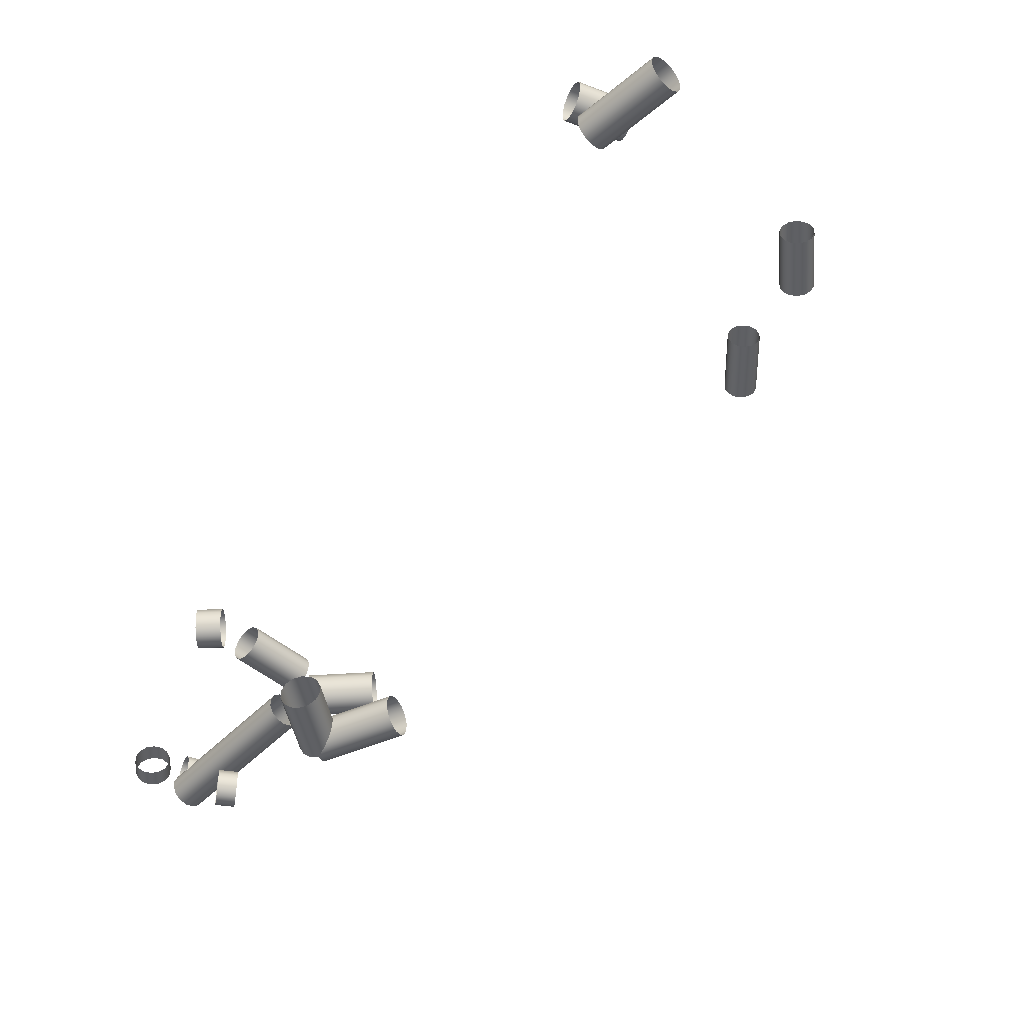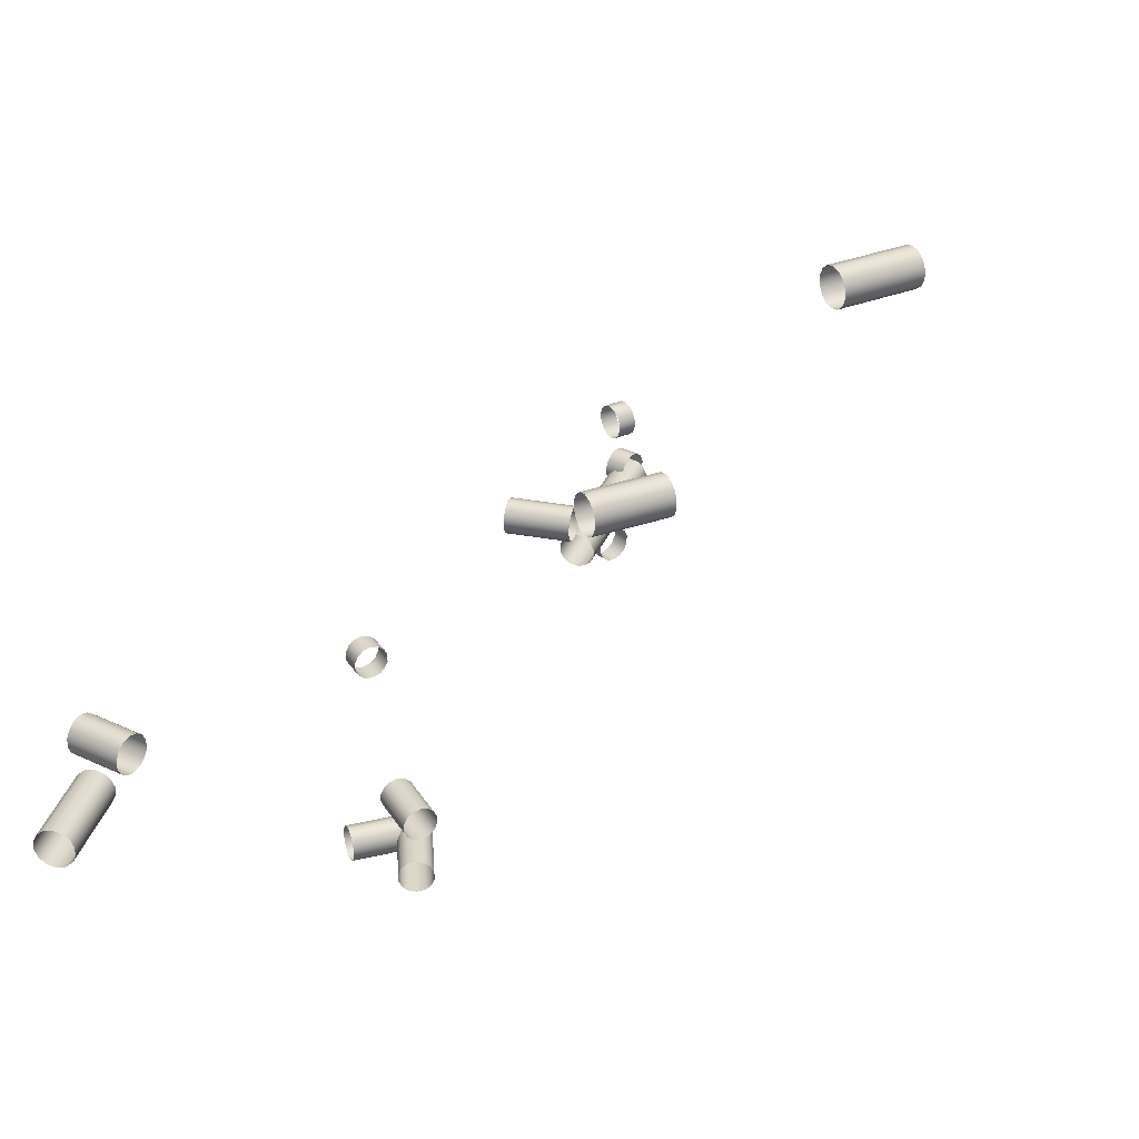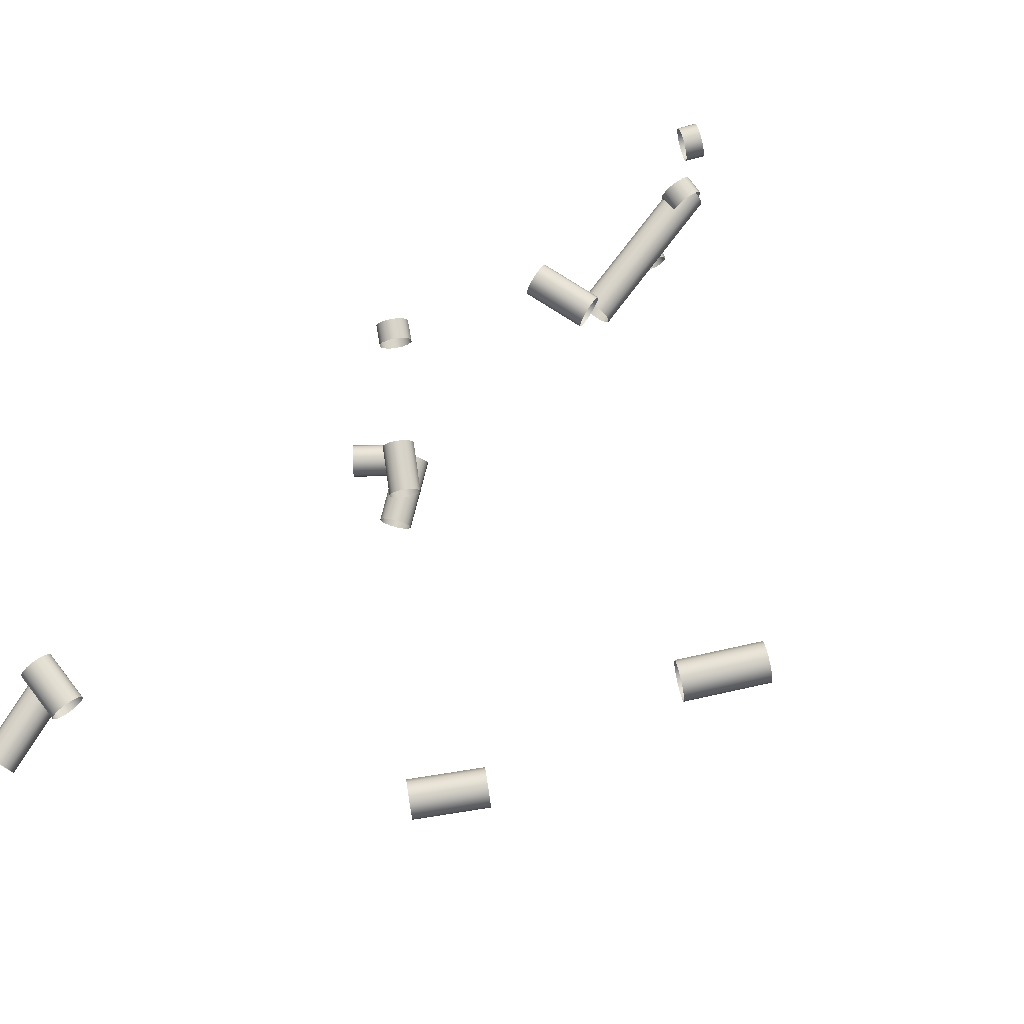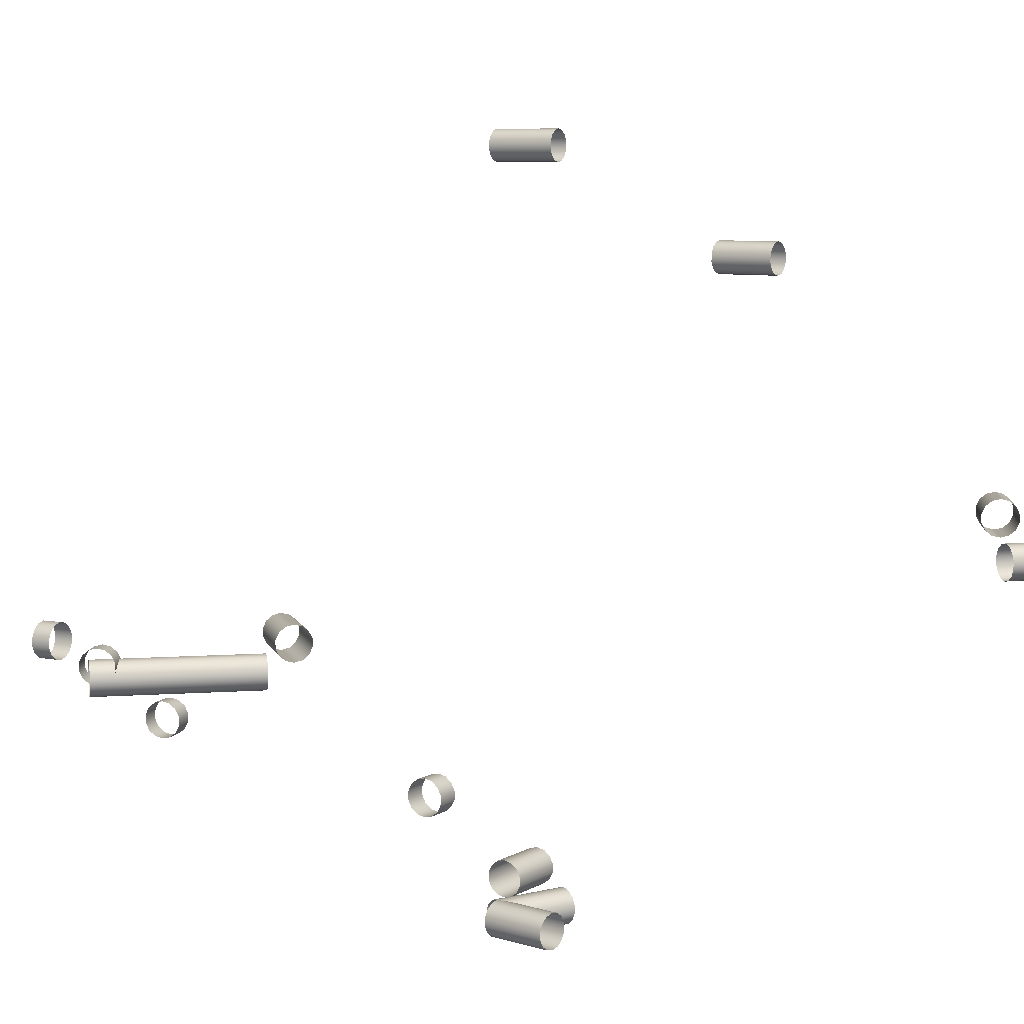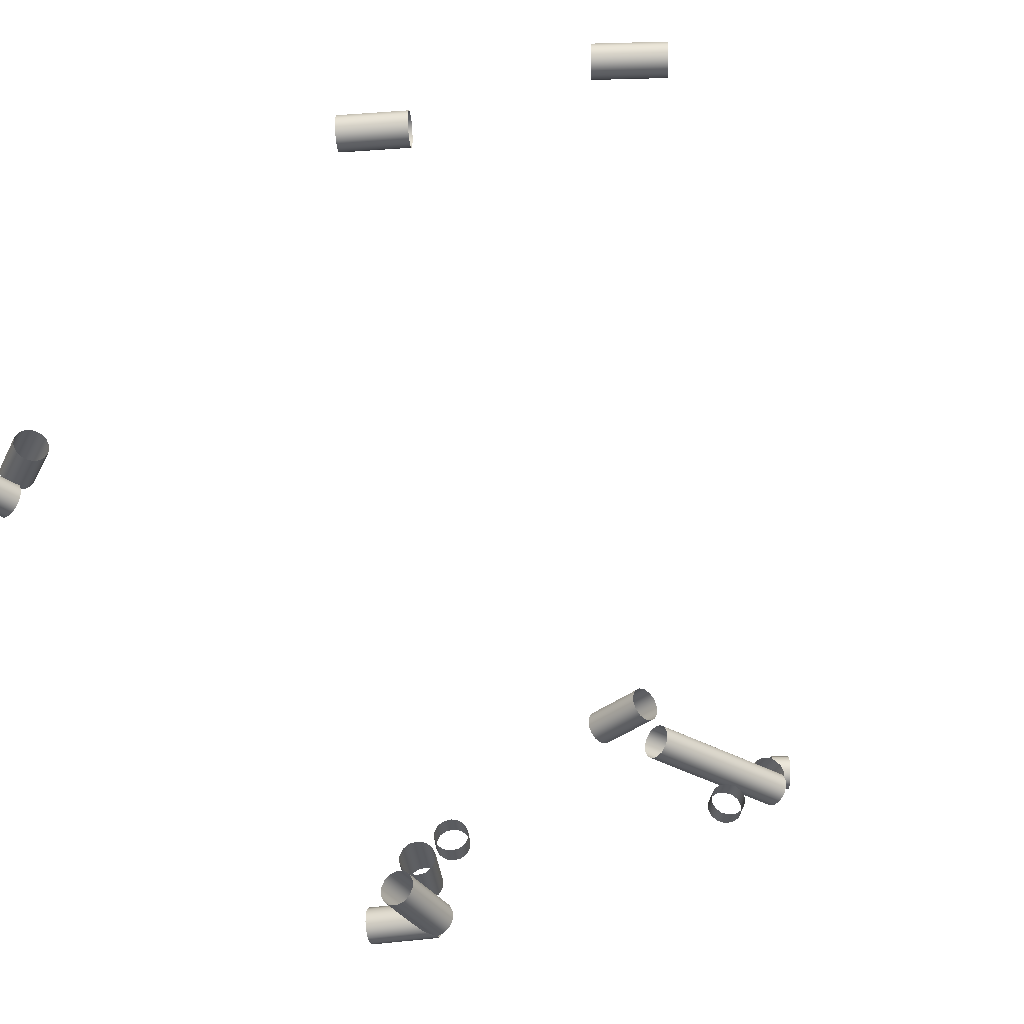
<metadata>
{"format":"obj","ext":"obj","renderer":"f3d","projection":"perspective","resolution":1024,"background":"white","views":[{"elev":-44.9,"azim":-44.5,"up":"+Z"},{"elev":30.7,"azim":14.9,"up":"+Z"},{"elev":76.6,"azim":32.7,"up":"+Z"},{"elev":7.7,"azim":-105.5,"up":"+Z"},{"elev":-34.2,"azim":47.2,"up":"+Z"}]}
</metadata>
<code>
o Outputs_of_98_-_CEPVR.
v 0.7968 -0.9791 -4.616
v 0.7986 -0.9774 -4.618
v 0.7996 -0.9765 -4.621
v 0.7996 -0.9765 -4.624
v 0.7986 -0.9774 -4.627
v 0.7968 -0.9791 -4.629
v 0.7946 -0.9811 -4.63
v 0.7923 -0.9832 -4.629
v 0.7905 -0.9848 -4.627
v 0.7895 -0.9858 -4.624
v 0.7895 -0.9858 -4.621
v 0.7905 -0.9848 -4.618
v 0.7923 -0.9832 -4.616
v 0.7946 -0.9811 -4.615
v 0.7908 -0.9726 -4.616
v 0.7926 -0.9709 -4.618
v 0.7936 -0.97 -4.621
v 0.7936 -0.97 -4.624
v 0.7926 -0.9709 -4.627
v 0.7908 -0.9726 -4.629
v 0.7886 -0.9746 -4.63
v 0.7863 -0.9767 -4.629
v 0.7845 -0.9783 -4.627
v 0.7835 -0.9793 -4.624
v 0.7835 -0.9793 -4.621
v 0.7845 -0.9783 -4.618
v 0.7863 -0.9767 -4.616
v 0.7886 -0.9746 -4.615
v 0.8655 -0.8909 -4.612
v 0.8669 -0.8889 -4.61
v 0.8677 -0.8878 -4.607
v 0.8677 -0.8878 -4.604
v 0.8669 -0.8889 -4.601
v 0.8655 -0.8909 -4.599
v 0.8637 -0.8934 -4.598
v 0.8619 -0.8959 -4.599
v 0.8605 -0.8979 -4.601
v 0.8597 -0.899 -4.604
v 0.8597 -0.899 -4.607
v 0.8605 -0.8979 -4.61
v 0.8619 -0.8959 -4.612
v 0.8637 -0.8934 -4.612
v 0.8715 -0.8952 -4.612
v 0.8729 -0.8932 -4.61
v 0.8737 -0.8921 -4.607
v 0.8737 -0.8921 -4.604
v 0.8729 -0.8932 -4.601
v 0.8715 -0.8952 -4.599
v 0.8698 -0.8977 -4.598
v 0.868 -0.9002 -4.599
v 0.8666 -0.9022 -4.601
v 0.8658 -0.9033 -4.604
v 0.8658 -0.9033 -4.607
v 0.8666 -0.9022 -4.61
v 0.868 -0.9002 -4.612
v 0.8698 -0.8977 -4.612
v 0.7894 -1.188 -4.522
v 0.7902 -1.185 -4.524
v 0.7907 -1.184 -4.527
v 0.7907 -1.184 -4.53
v 0.7902 -1.185 -4.533
v 0.7894 -1.188 -4.535
v 0.7884 -1.191 -4.535
v 0.7873 -1.193 -4.535
v 0.7865 -1.196 -4.533
v 0.786 -1.197 -4.53
v 0.786 -1.197 -4.527
v 0.7865 -1.196 -4.524
v 0.7873 -1.193 -4.522
v 0.7884 -1.191 -4.521
v 0.7699 -1.181 -4.522
v 0.7707 -1.178 -4.524
v 0.7712 -1.177 -4.527
v 0.7712 -1.177 -4.53
v 0.7707 -1.178 -4.533
v 0.7699 -1.181 -4.535
v 0.7689 -1.184 -4.535
v 0.7678 -1.186 -4.535
v 0.767 -1.189 -4.533
v 0.7665 -1.19 -4.53
v 0.7665 -1.19 -4.527
v 0.767 -1.189 -4.524
v 0.7678 -1.186 -4.522
v 0.7689 -1.184 -4.521
v 0.9434 -1.137 -4.435
v 0.9418 -1.135 -4.437
v 0.9409 -1.134 -4.439
v 0.9409 -1.134 -4.443
v 0.9418 -1.135 -4.445
v 0.9434 -1.137 -4.447
v 0.9454 -1.139 -4.448
v 0.9474 -1.142 -4.447
v 0.9491 -1.143 -4.445
v 0.95 -1.144 -4.443
v 0.95 -1.144 -4.439
v 0.9491 -1.143 -4.437
v 0.9474 -1.142 -4.435
v 0.9454 -1.139 -4.434
v 0.923 -1.155 -4.435
v 0.9214 -1.153 -4.437
v 0.9205 -1.152 -4.439
v 0.9205 -1.152 -4.443
v 0.9214 -1.153 -4.445
v 0.923 -1.155 -4.447
v 0.925 -1.157 -4.448
v 0.927 -1.16 -4.447
v 0.9287 -1.161 -4.445
v 0.9296 -1.162 -4.443
v 0.9296 -1.162 -4.439
v 0.9287 -1.161 -4.437
v 0.927 -1.16 -4.435
v 0.925 -1.157 -4.434
v 0.8553 -0.8542 -4.579
v 0.8535 -0.8525 -4.577
v 0.8525 -0.8516 -4.575
v 0.8525 -0.8516 -4.571
v 0.8535 -0.8525 -4.569
v 0.8553 -0.8542 -4.567
v 0.8575 -0.8562 -4.566
v 0.8597 -0.8582 -4.567
v 0.8616 -0.8599 -4.569
v 0.8626 -0.8608 -4.571
v 0.8626 -0.8608 -4.575
v 0.8616 -0.8599 -4.577
v 0.8597 -0.8582 -4.579
v 0.8575 -0.8562 -4.58
v 0.8603 -0.8487 -4.579
v 0.8585 -0.847 -4.577
v 0.8575 -0.8461 -4.575
v 0.8575 -0.8461 -4.571
v 0.8585 -0.847 -4.569
v 0.8603 -0.8487 -4.567
v 0.8625 -0.8507 -4.566
v 0.8647 -0.8527 -4.567
v 0.8666 -0.8544 -4.569
v 0.8676 -0.8553 -4.571
v 0.8676 -0.8553 -4.575
v 0.8666 -0.8544 -4.577
v 0.8647 -0.8527 -4.579
v 0.8625 -0.8507 -4.58
v 0.8177 -1.007 -4.671
v 0.8163 -1.005 -4.673
v 0.8155 -1.004 -4.676
v 0.8155 -1.004 -4.679
v 0.8163 -1.005 -4.682
v 0.8177 -1.007 -4.684
v 0.8194 -1.009 -4.684
v 0.8211 -1.012 -4.684
v 0.8225 -1.014 -4.682
v 0.8232 -1.015 -4.679
v 0.8232 -1.015 -4.676
v 0.8225 -1.014 -4.673
v 0.8211 -1.012 -4.671
v 0.8194 -1.009 -4.67
v 0.7959 -1.022 -4.671
v 0.7945 -1.02 -4.673
v 0.7938 -1.019 -4.676
v 0.7938 -1.019 -4.679
v 0.7945 -1.02 -4.682
v 0.7959 -1.022 -4.684
v 0.7976 -1.024 -4.684
v 0.7993 -1.027 -4.684
v 0.8007 -1.029 -4.682
v 0.8015 -1.03 -4.679
v 0.8015 -1.03 -4.676
v 0.8007 -1.029 -4.673
v 0.7993 -1.027 -4.671
v 0.7976 -1.024 -4.67
v 0.7767 -1.188 -4.552
v 0.7791 -1.188 -4.55
v 0.7805 -1.188 -4.547
v 0.7805 -1.188 -4.544
v 0.7791 -1.188 -4.541
v 0.7767 -1.188 -4.539
v 0.7736 -1.188 -4.538
v 0.7706 -1.188 -4.539
v 0.7682 -1.188 -4.541
v 0.7668 -1.188 -4.544
v 0.7668 -1.188 -4.547
v 0.7682 -1.188 -4.55
v 0.7706 -1.188 -4.552
v 0.7736 -1.188 -4.553
v 0.7773 -1.222 -4.552
v 0.7797 -1.222 -4.55
v 0.781 -1.222 -4.547
v 0.781 -1.222 -4.544
v 0.7797 -1.222 -4.541
v 0.7773 -1.222 -4.539
v 0.7742 -1.222 -4.538
v 0.7712 -1.222 -4.539
v 0.7687 -1.222 -4.541
v 0.7674 -1.222 -4.544
v 0.7674 -1.222 -4.547
v 0.7687 -1.222 -4.55
v 0.7712 -1.222 -4.552
v 0.7742 -1.222 -4.553
v 0.8155 -1.008 -4.667
v 0.8173 -1.007 -4.665
v 0.8184 -1.006 -4.663
v 0.8184 -1.006 -4.659
v 0.8173 -1.007 -4.657
v 0.8155 -1.008 -4.655
v 0.8132 -1.01 -4.654
v 0.8109 -1.012 -4.655
v 0.8091 -1.014 -4.657
v 0.808 -1.015 -4.659
v 0.808 -1.015 -4.663
v 0.8091 -1.014 -4.665
v 0.8109 -1.012 -4.667
v 0.8132 -1.01 -4.668
v 0.83 -1.025 -4.667
v 0.8319 -1.024 -4.665
v 0.8329 -1.023 -4.663
v 0.8329 -1.023 -4.659
v 0.8319 -1.024 -4.657
v 0.83 -1.025 -4.655
v 0.8277 -1.027 -4.654
v 0.8255 -1.029 -4.655
v 0.8236 -1.031 -4.657
v 0.8226 -1.032 -4.659
v 0.8226 -1.032 -4.663
v 0.8236 -1.031 -4.665
v 0.8255 -1.029 -4.667
v 0.8277 -1.027 -4.668
v 0.8223 -1.008 -4.684
v 0.8246 -1.008 -4.682
v 0.8258 -1.007 -4.679
v 0.8258 -1.007 -4.676
v 0.8246 -1.008 -4.673
v 0.8223 -1.008 -4.671
v 0.8194 -1.009 -4.67
v 0.8165 -1.01 -4.671
v 0.8142 -1.011 -4.673
v 0.8129 -1.011 -4.676
v 0.8129 -1.011 -4.679
v 0.8142 -1.011 -4.682
v 0.8165 -1.01 -4.684
v 0.8194 -1.009 -4.684
v 0.8319 -1.037 -4.684
v 0.8342 -1.036 -4.682
v 0.8355 -1.036 -4.679
v 0.8355 -1.036 -4.676
v 0.8342 -1.036 -4.673
v 0.8319 -1.037 -4.671
v 0.829 -1.038 -4.67
v 0.8261 -1.039 -4.671
v 0.8238 -1.04 -4.673
v 0.8225 -1.04 -4.676
v 0.8225 -1.04 -4.679
v 0.8238 -1.04 -4.682
v 0.8261 -1.039 -4.684
v 0.829 -1.038 -4.684
v 0.8378 -0.9351 -4.581
v 0.8378 -0.9327 -4.579
v 0.8378 -0.9313 -4.576
v 0.8378 -0.9313 -4.573
v 0.8378 -0.9327 -4.57
v 0.8378 -0.9351 -4.568
v 0.8378 -0.9381 -4.567
v 0.8378 -0.9412 -4.568
v 0.8378 -0.9436 -4.57
v 0.8378 -0.945 -4.573
v 0.8378 -0.945 -4.576
v 0.8378 -0.9436 -4.579
v 0.8378 -0.9412 -4.581
v 0.8378 -0.9381 -4.582
v 0.8638 -0.9352 -4.581
v 0.8638 -0.9327 -4.579
v 0.8638 -0.9314 -4.576
v 0.8638 -0.9314 -4.573
v 0.8638 -0.9327 -4.57
v 0.8638 -0.9352 -4.568
v 0.8638 -0.9382 -4.567
v 0.8637 -0.9412 -4.568
v 0.8637 -0.9437 -4.57
v 0.8637 -0.945 -4.573
v 0.8637 -0.945 -4.576
v 0.8637 -0.9437 -4.579
v 0.8637 -0.9412 -4.581
v 0.8638 -0.9382 -4.582
v 0.8647 -0.8671 -4.591
v 0.8656 -0.8648 -4.589
v 0.8661 -0.8636 -4.586
v 0.8661 -0.8636 -4.583
v 0.8656 -0.8648 -4.58
v 0.8647 -0.8671 -4.578
v 0.8636 -0.8699 -4.577
v 0.8625 -0.8727 -4.578
v 0.8616 -0.875 -4.58
v 0.8611 -0.8762 -4.583
v 0.8611 -0.8762 -4.586
v 0.8616 -0.875 -4.589
v 0.8625 -0.8727 -4.591
v 0.8636 -0.8699 -4.591
v 0.8722 -0.8701 -4.591
v 0.8731 -0.8678 -4.589
v 0.8736 -0.8666 -4.586
v 0.8736 -0.8666 -4.583
v 0.8731 -0.8678 -4.58
v 0.8722 -0.8701 -4.578
v 0.8711 -0.8729 -4.577
v 0.87 -0.8757 -4.578
v 0.8691 -0.878 -4.58
v 0.8686 -0.8792 -4.583
v 0.8686 -0.8792 -4.586
v 0.8691 -0.878 -4.589
v 0.87 -0.8757 -4.591
v 0.8711 -0.8729 -4.591
v 0.8657 -0.8672 -4.583
v 0.8632 -0.867 -4.585
v 0.8619 -0.8669 -4.588
v 0.8619 -0.8669 -4.591
v 0.8632 -0.867 -4.594
v 0.8657 -0.8672 -4.596
v 0.8687 -0.8675 -4.596
v 0.8717 -0.8677 -4.596
v 0.8742 -0.8679 -4.594
v 0.8755 -0.868 -4.591
v 0.8755 -0.868 -4.588
v 0.8742 -0.8679 -4.585
v 0.8717 -0.8677 -4.583
v 0.8687 -0.8675 -4.582
v 0.8606 -0.9322 -4.583
v 0.8581 -0.932 -4.585
v 0.8568 -0.9319 -4.588
v 0.8568 -0.9319 -4.591
v 0.8581 -0.932 -4.594
v 0.8606 -0.9322 -4.596
v 0.8636 -0.9324 -4.596
v 0.8666 -0.9326 -4.596
v 0.8691 -0.9328 -4.594
v 0.8704 -0.9329 -4.591
v 0.8704 -0.9329 -4.588
v 0.8691 -0.9328 -4.585
v 0.8666 -0.9326 -4.583
v 0.8636 -0.9324 -4.582
v 1.002 -1.057 -4.389
v 1 -1.056 -4.391
v 0.9991 -1.055 -4.393
v 0.9991 -1.055 -4.397
v 1 -1.056 -4.399
v 1.002 -1.057 -4.401
v 1.004 -1.06 -4.402
v 1.006 -1.062 -4.401
v 1.008 -1.064 -4.399
v 1.009 -1.064 -4.397
v 1.009 -1.064 -4.393
v 1.008 -1.064 -4.391
v 1.006 -1.062 -4.389
v 1.004 -1.06 -4.388
v 0.9808 -1.079 -4.389
v 0.979 -1.077 -4.391
v 0.9781 -1.076 -4.393
v 0.9781 -1.076 -4.397
v 0.979 -1.077 -4.399
v 0.9808 -1.079 -4.401
v 0.9829 -1.081 -4.402
v 0.9851 -1.083 -4.401
v 0.9868 -1.085 -4.399
v 0.9877 -1.085 -4.397
v 0.9877 -1.085 -4.393
v 0.9868 -1.085 -4.391
v 0.9851 -1.083 -4.389
v 0.9829 -1.081 -4.388
f 1 15 28 14
f 2 16 15 1
f 3 17 16 2
f 4 18 17 3
f 5 19 18 4
f 6 20 19 5
f 7 21 20 6
f 8 22 21 7
f 9 23 22 8
f 10 24 23 9
f 11 25 24 10
f 12 26 25 11
f 13 27 26 12
f 14 28 27 13
f 29 43 56 42
f 30 44 43 29
f 31 45 44 30
f 32 46 45 31
f 33 47 46 32
f 34 48 47 33
f 35 49 48 34
f 36 50 49 35
f 37 51 50 36
f 38 52 51 37
f 39 53 52 38
f 40 54 53 39
f 41 55 54 40
f 42 56 55 41
f 57 71 84 70
f 58 72 71 57
f 59 73 72 58
f 60 74 73 59
f 61 75 74 60
f 62 76 75 61
f 63 77 76 62
f 64 78 77 63
f 65 79 78 64
f 66 80 79 65
f 67 81 80 66
f 68 82 81 67
f 69 83 82 68
f 70 84 83 69
f 85 99 112 98
f 86 100 99 85
f 87 101 100 86
f 88 102 101 87
f 89 103 102 88
f 90 104 103 89
f 91 105 104 90
f 92 106 105 91
f 93 107 106 92
f 94 108 107 93
f 95 109 108 94
f 96 110 109 95
f 97 111 110 96
f 98 112 111 97
f 113 127 140 126
f 114 128 127 113
f 115 129 128 114
f 116 130 129 115
f 117 131 130 116
f 118 132 131 117
f 119 133 132 118
f 120 134 133 119
f 121 135 134 120
f 122 136 135 121
f 123 137 136 122
f 124 138 137 123
f 125 139 138 124
f 126 140 139 125
f 141 155 168 154
f 142 156 155 141
f 143 157 156 142
f 144 158 157 143
f 145 159 158 144
f 146 160 159 145
f 147 161 160 146
f 148 162 161 147
f 149 163 162 148
f 150 164 163 149
f 151 165 164 150
f 152 166 165 151
f 153 167 166 152
f 154 168 167 153
f 169 183 196 182
f 170 184 183 169
f 171 185 184 170
f 172 186 185 171
f 173 187 186 172
f 174 188 187 173
f 175 189 188 174
f 176 190 189 175
f 177 191 190 176
f 178 192 191 177
f 179 193 192 178
f 180 194 193 179
f 181 195 194 180
f 182 196 195 181
f 197 211 224 210
f 198 212 211 197
f 199 213 212 198
f 200 214 213 199
f 201 215 214 200
f 202 216 215 201
f 203 217 216 202
f 204 218 217 203
f 205 219 218 204
f 206 220 219 205
f 207 221 220 206
f 208 222 221 207
f 209 223 222 208
f 210 224 223 209
f 225 239 252 238
f 226 240 239 225
f 227 241 240 226
f 228 242 241 227
f 229 243 242 228
f 230 244 243 229
f 231 245 244 230
f 232 246 245 231
f 233 247 246 232
f 234 248 247 233
f 235 249 248 234
f 236 250 249 235
f 237 251 250 236
f 238 252 251 237
f 253 267 280 266
f 254 268 267 253
f 255 269 268 254
f 256 270 269 255
f 257 271 270 256
f 258 272 271 257
f 259 273 272 258
f 260 274 273 259
f 261 275 274 260
f 262 276 275 261
f 263 277 276 262
f 264 278 277 263
f 265 279 278 264
f 266 280 279 265
f 281 295 308 294
f 282 296 295 281
f 283 297 296 282
f 284 298 297 283
f 285 299 298 284
f 286 300 299 285
f 287 301 300 286
f 288 302 301 287
f 289 303 302 288
f 290 304 303 289
f 291 305 304 290
f 292 306 305 291
f 293 307 306 292
f 294 308 307 293
f 309 323 336 322
f 310 324 323 309
f 311 325 324 310
f 312 326 325 311
f 313 327 326 312
f 314 328 327 313
f 315 329 328 314
f 316 330 329 315
f 317 331 330 316
f 318 332 331 317
f 319 333 332 318
f 320 334 333 319
f 321 335 334 320
f 322 336 335 321
f 337 351 364 350
f 338 352 351 337
f 339 353 352 338
f 340 354 353 339
f 341 355 354 340
f 342 356 355 341
f 343 357 356 342
f 344 358 357 343
f 345 359 358 344
f 346 360 359 345
f 347 361 360 346
f 348 362 361 347
f 349 363 362 348
f 350 364 363 349

</code>
